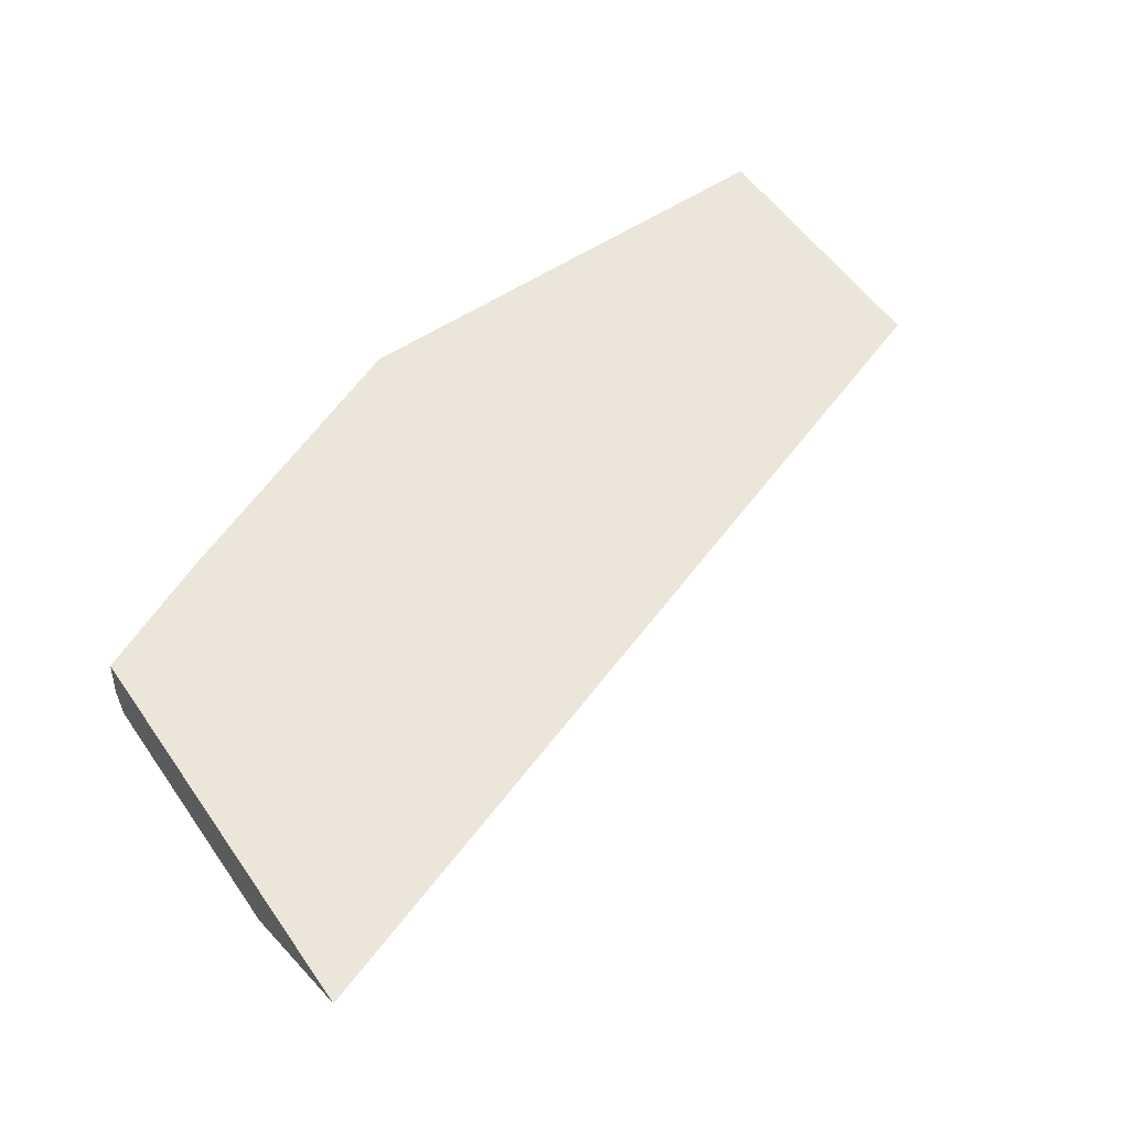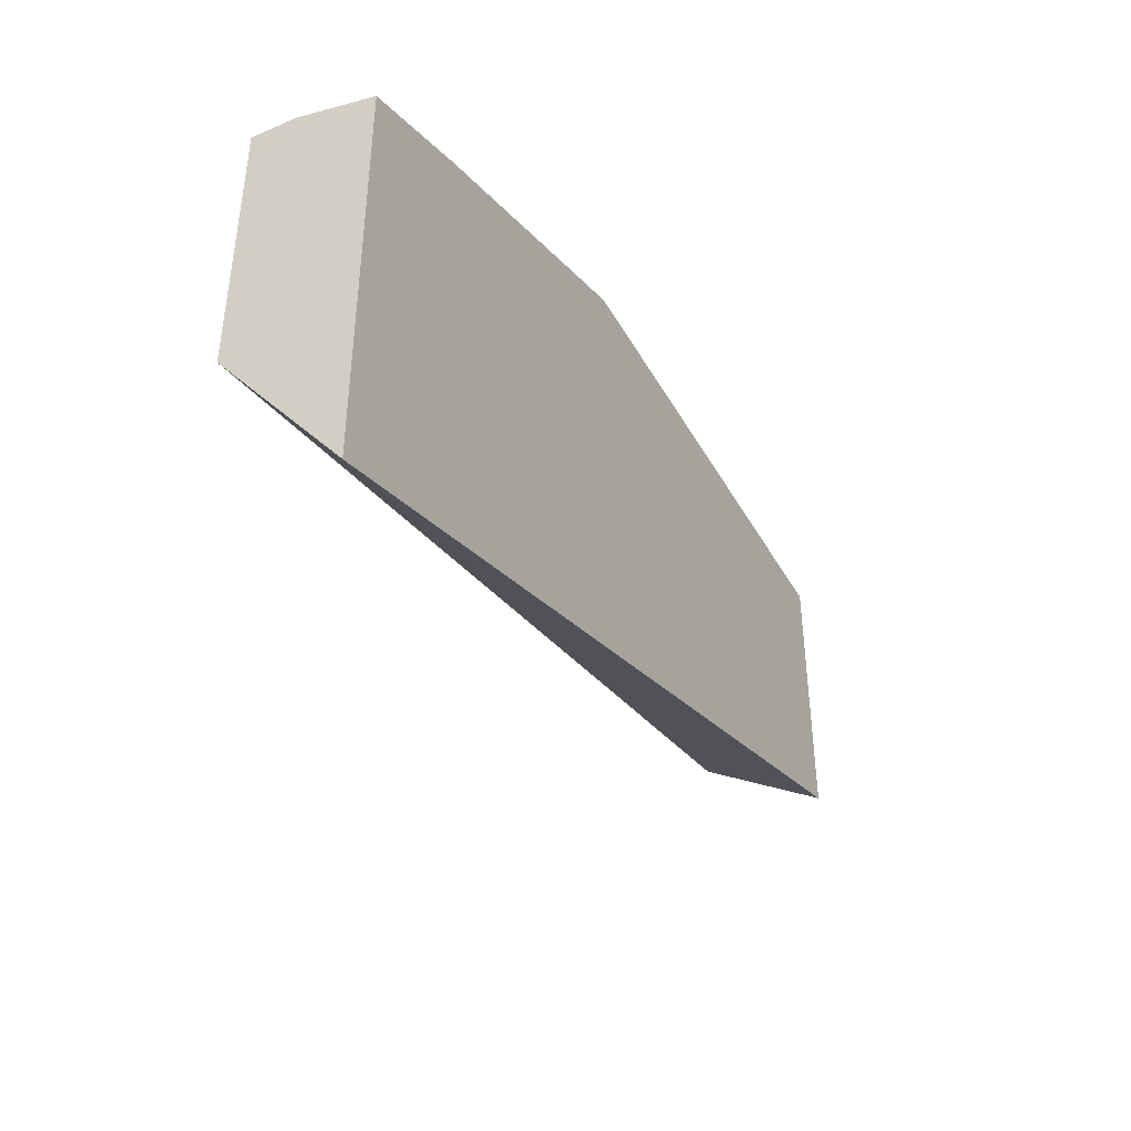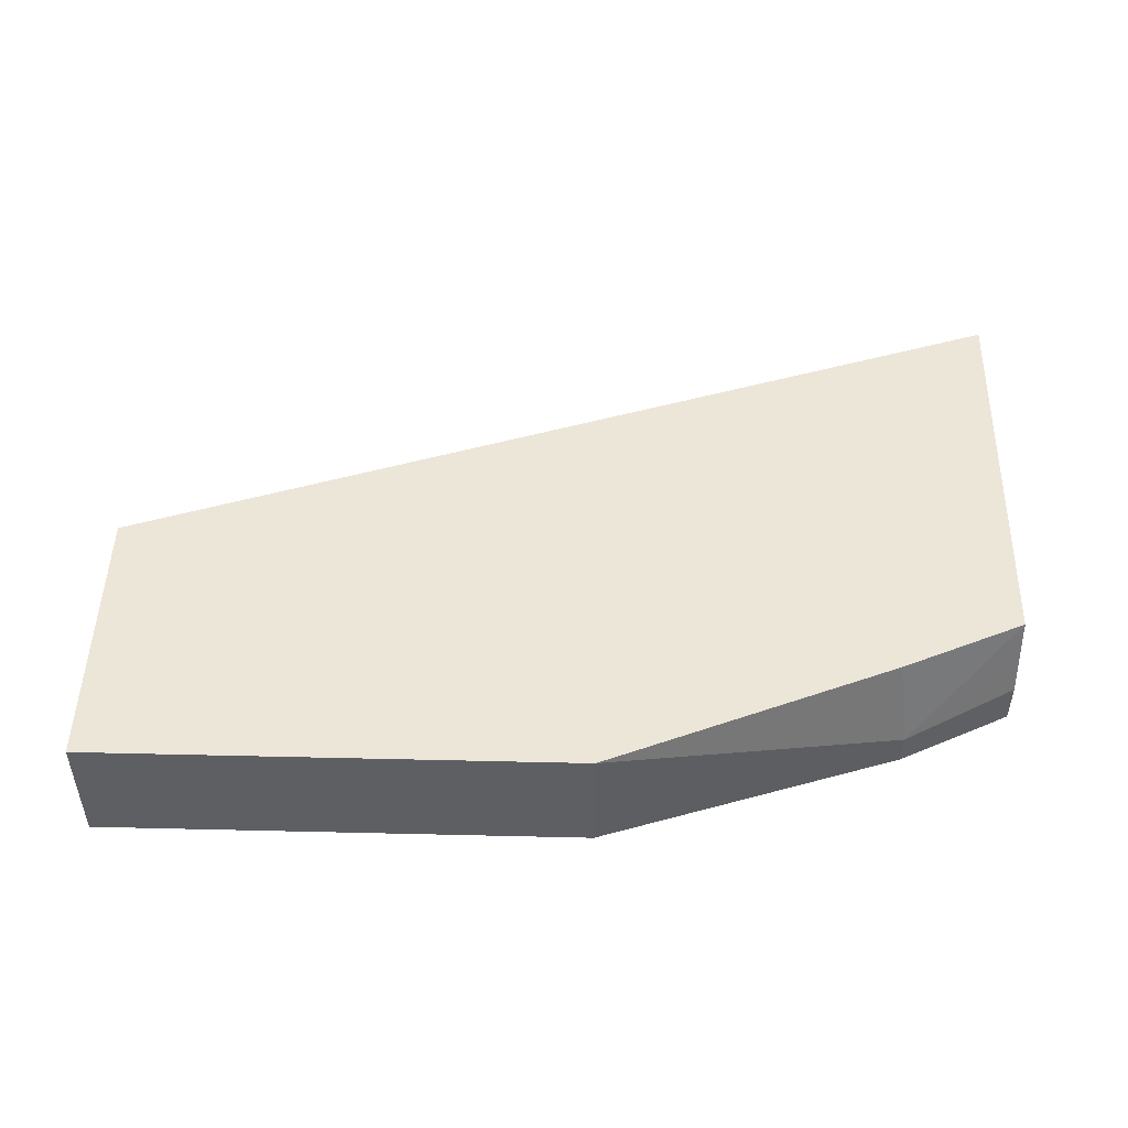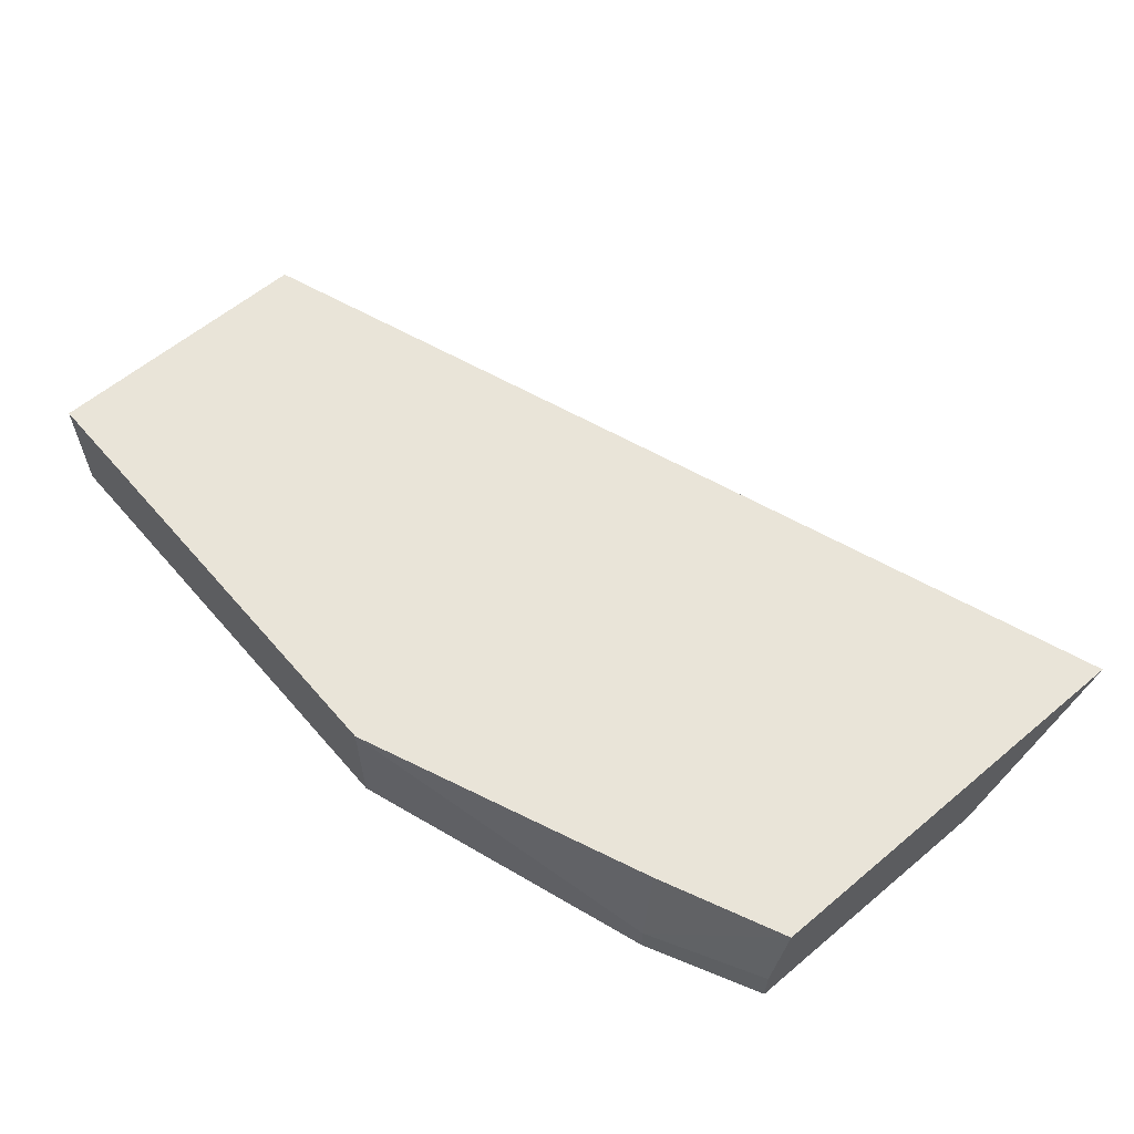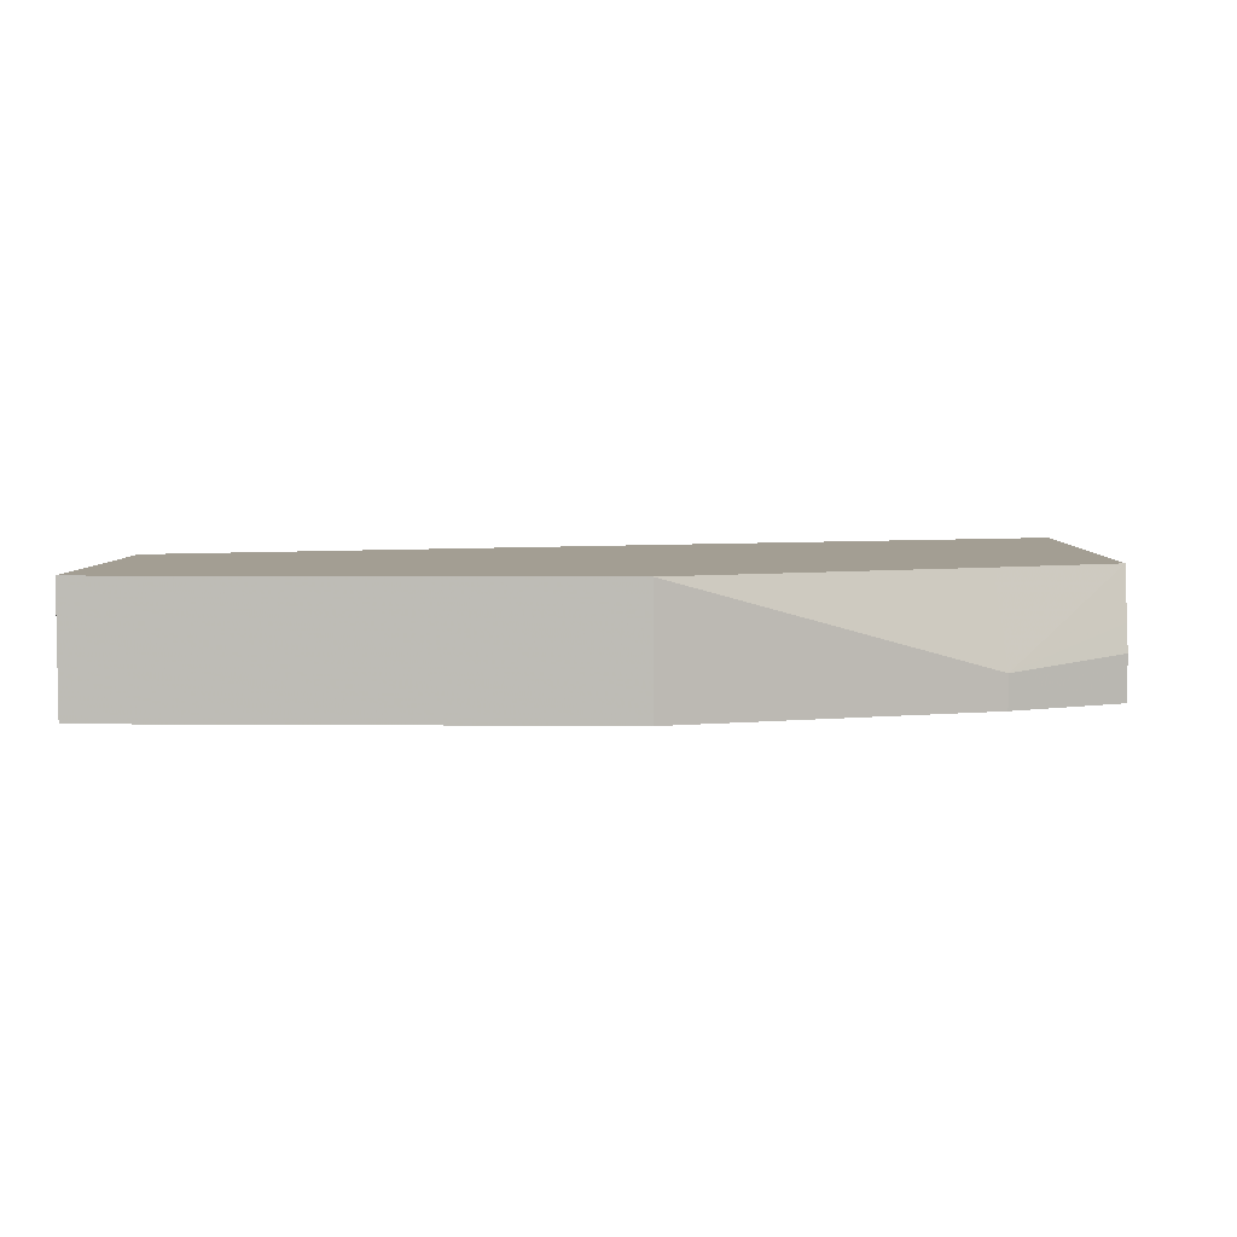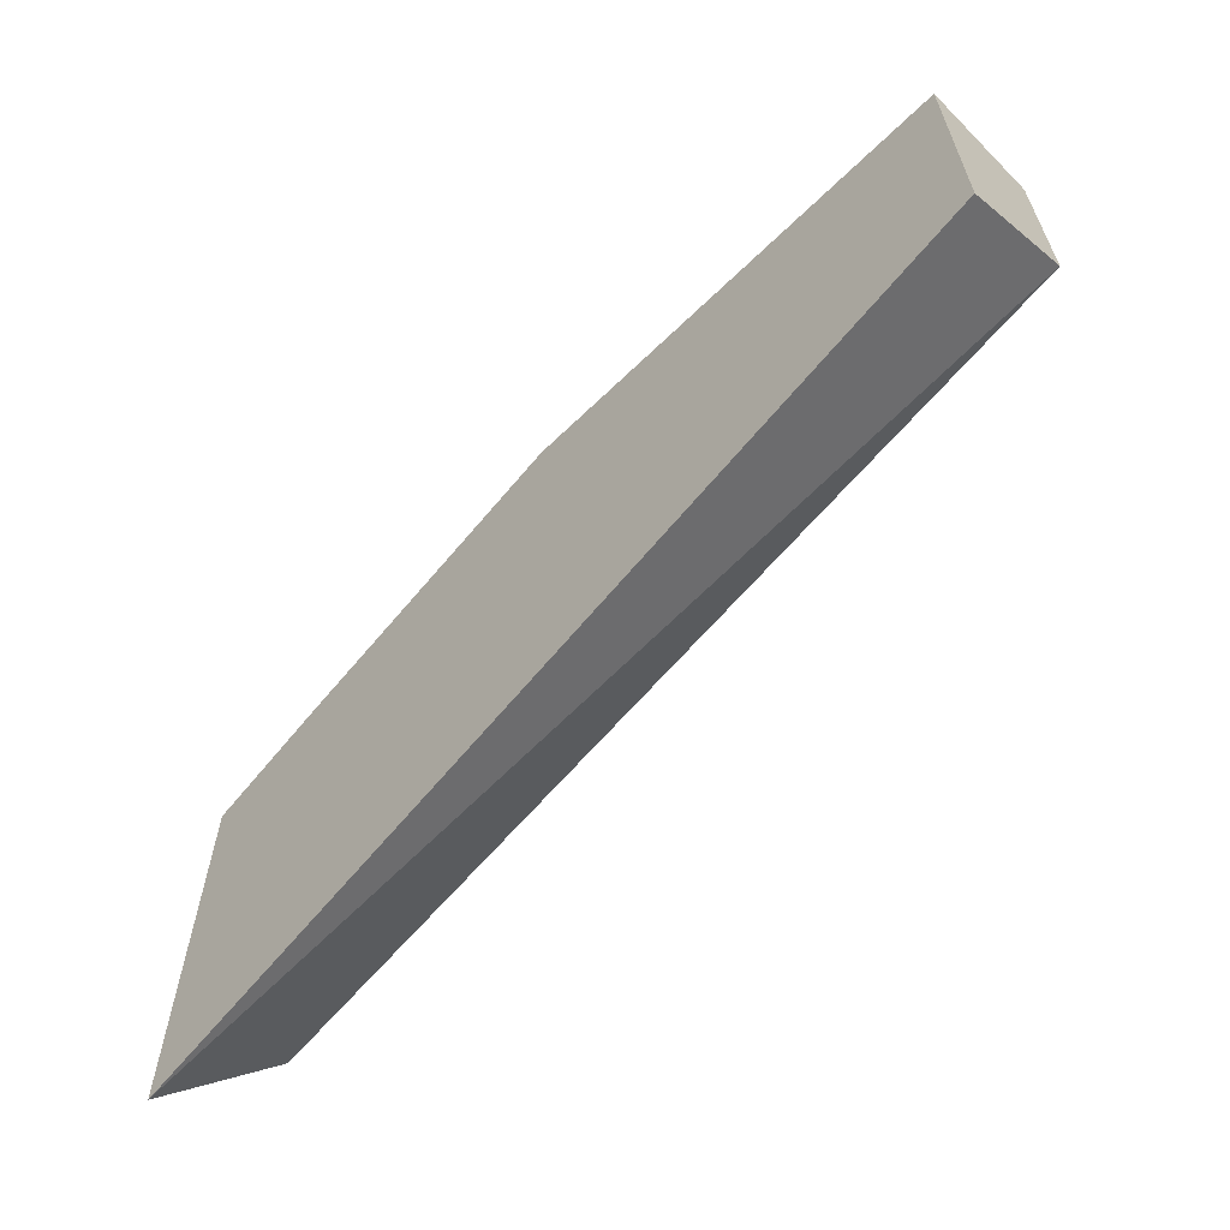
<metadata>
{"format":"obj","ext":"obj","renderer":"f3d","projection":"perspective","resolution":1024,"background":"white","views":[{"elev":56.5,"azim":145.3,"up":"+Y"},{"elev":-42.7,"azim":117.3,"up":"+Z"},{"elev":48.6,"azim":1.5,"up":"+Y"},{"elev":60.1,"azim":49.4,"up":"+Y"},{"elev":5.2,"azim":1.6,"up":"+Y"},{"elev":-62.6,"azim":-135.5,"up":"+Z"}]}
</metadata>
<code>
v 0.2798 0.3065 0.4178
v 0.2798 0.3065 0.5604
v 0.2798 0.2647 0.4725
v -0.02889 0.2647 0.5518
v -0.02889 0.3065 0.5252
v 0.2798 0.2968 0.5628
v 0.2375 0.3065 0.5796
v 0.2414 0.2759 0.5863
v 0.2798 0.2647 0.5671
v -0.02889 0.2647 0.6208
v -0.02889 0.3065 0.6208
v 0.2798 0.2889 0.5648
v 0.1379 0.3065 0.6208
v 0.2414 0.2647 0.5863
v 0.2647 0.2647 0.5746
v 0.2798 0.2798 0.5671
v 0.1379 0.2647 0.6208
f 3 10 4
f 4 10 11
f 4 11 5
f 6 8 12
f 7 13 8
f 8 14 15
f 9 16 15
f 8 16 12
f 8 13 17
f 8 17 14
f 10 17 13
f 10 13 11
f 3 17 10
f 8 15 16
f 3 14 17
f 1 13 7
f 3 9 15
f 1 2 6
f 1 6 12
f 3 15 14
f 1 16 9
f 1 9 3
f 1 3 4
f 1 12 16
f 1 5 11
f 1 11 13
f 1 7 2
f 2 7 8
f 2 8 6
f 1 4 5

</code>
